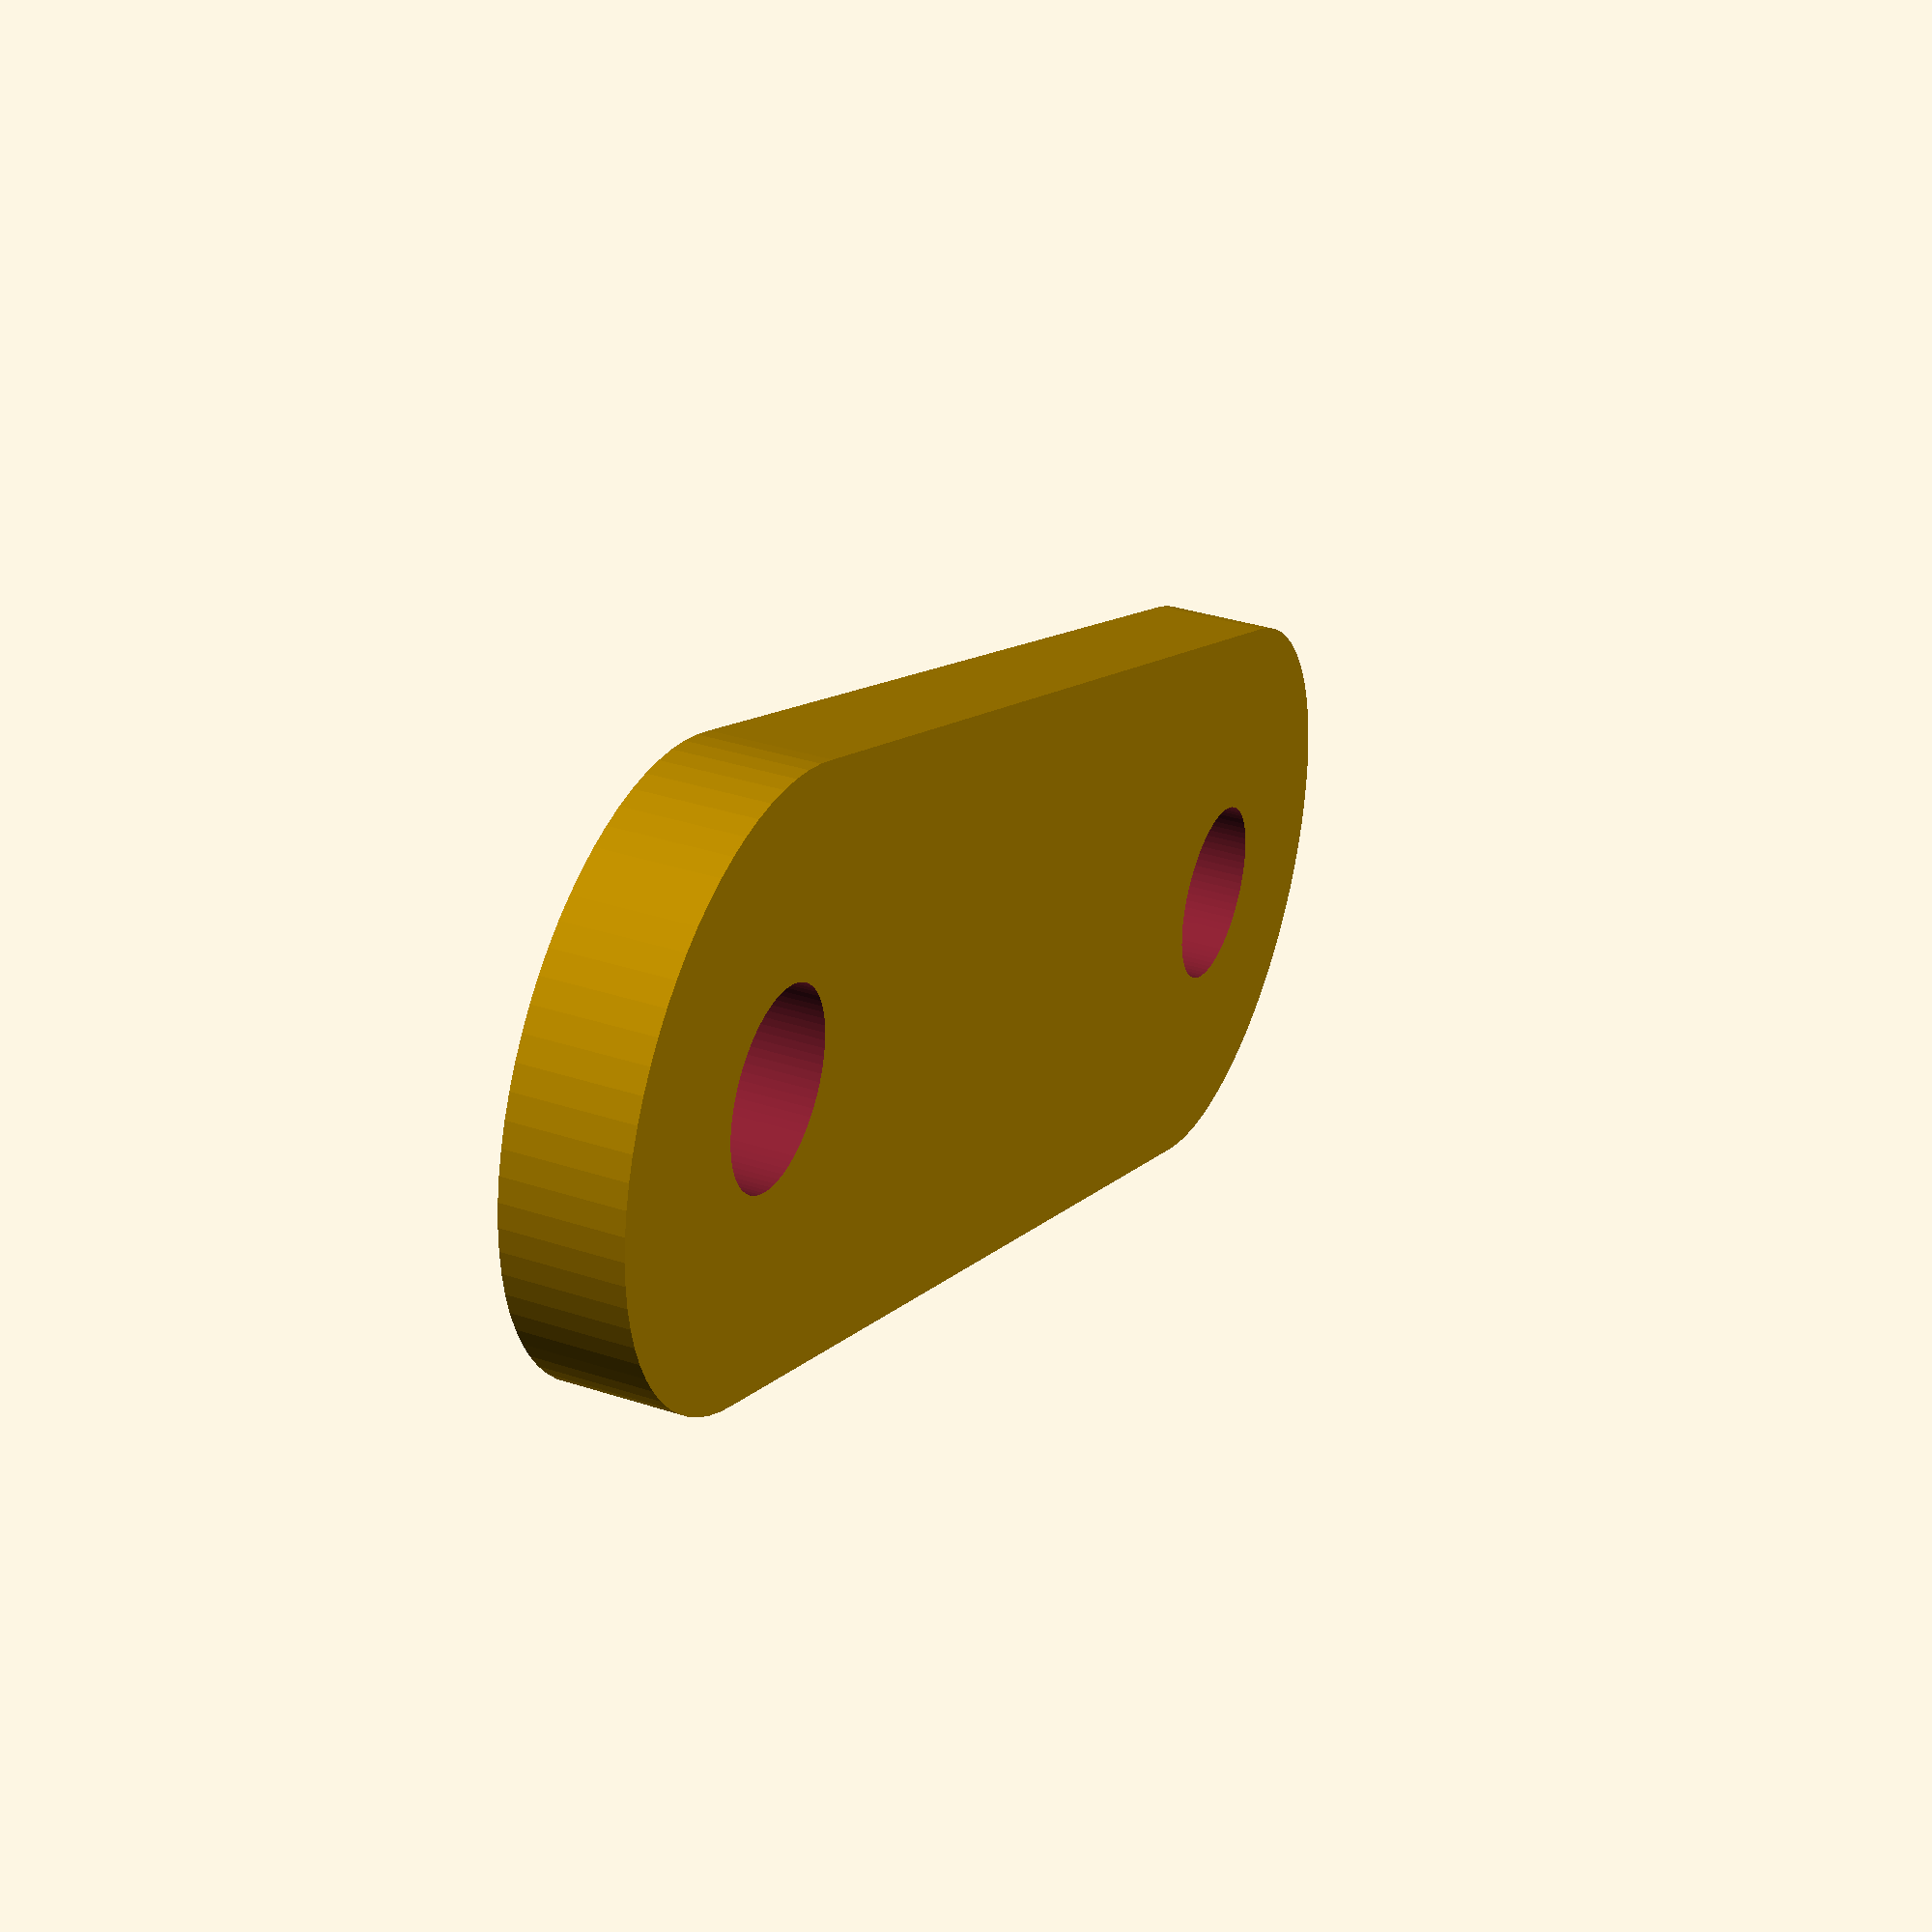
<openscad>
$fn = 75;

difference() {
	hull() {
		cylinder(d = 10, h = 2);
		translate(v = [20, 0, 0]) {
			cylinder(d = 10, h = 2);
		}
	}
	translate(v = [0, 0, -1]) {
		cylinder(d = 3.25, h = 4);
	}
	translate(v = [20, 0, -1]) {
		cylinder(d = 3.25, h = 4);
	}
}

</openscad>
<views>
elev=325.2 azim=203.1 roll=293.6 proj=p view=wireframe
</views>
